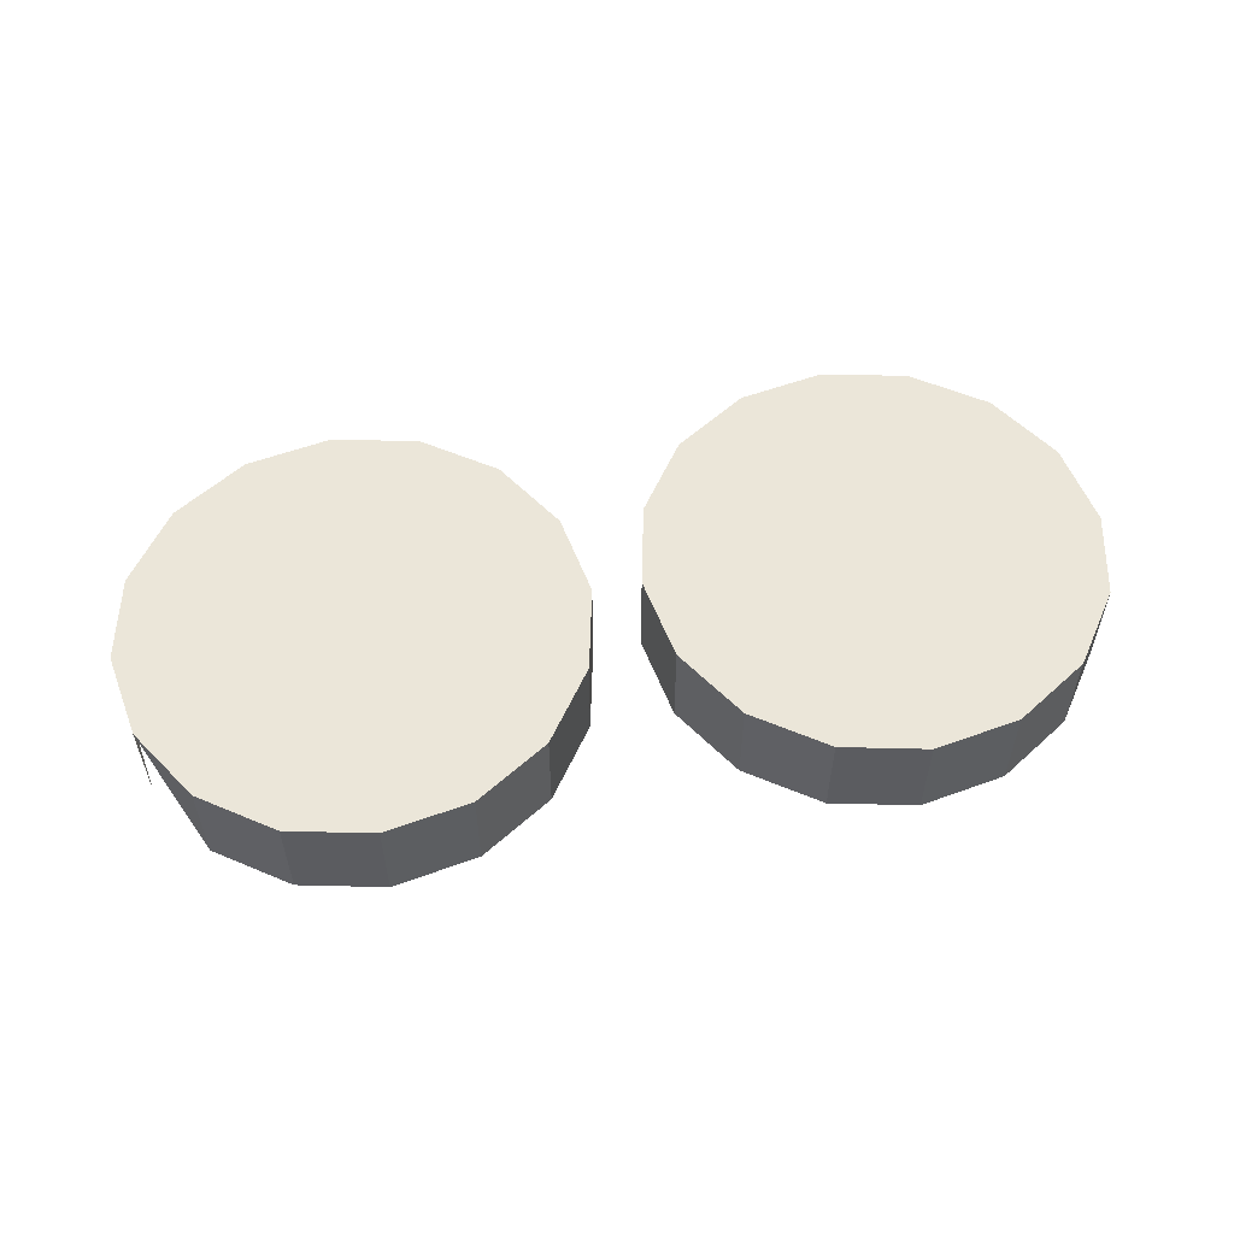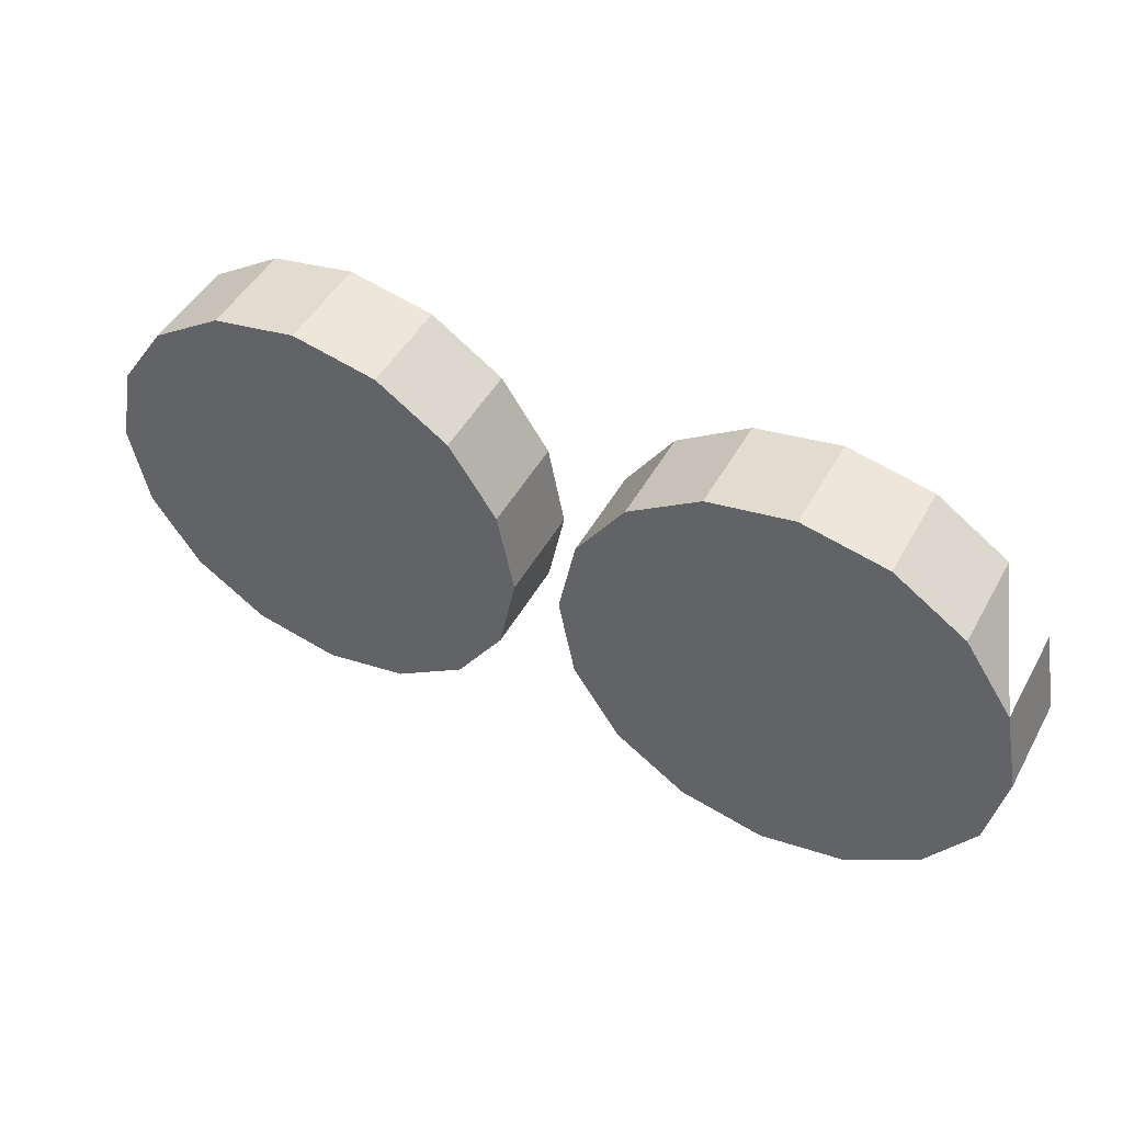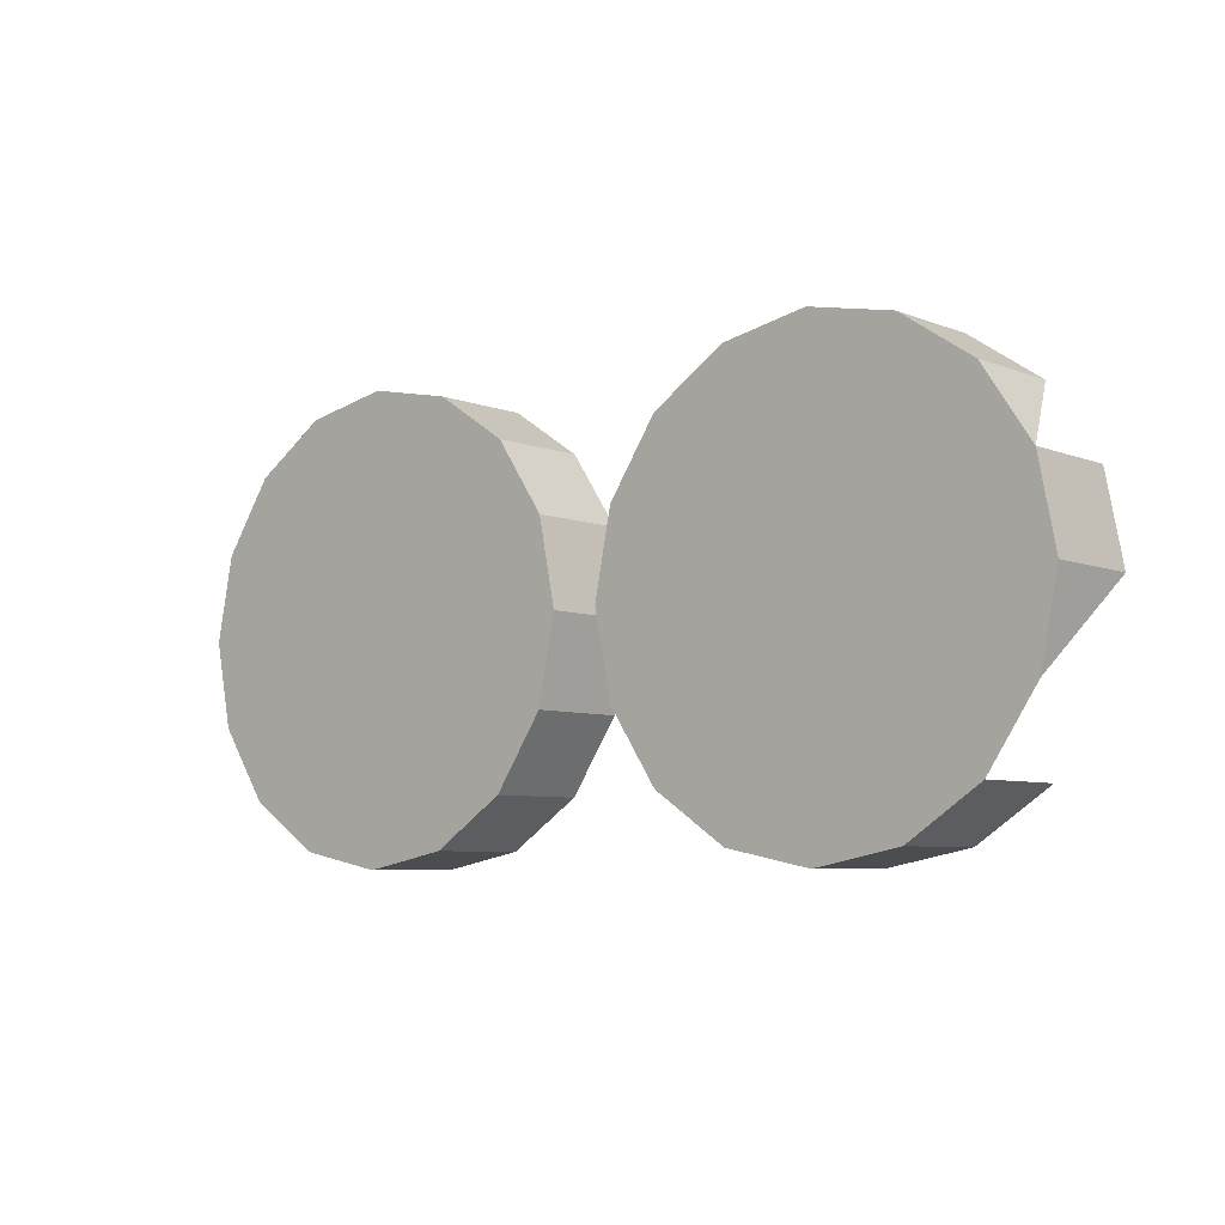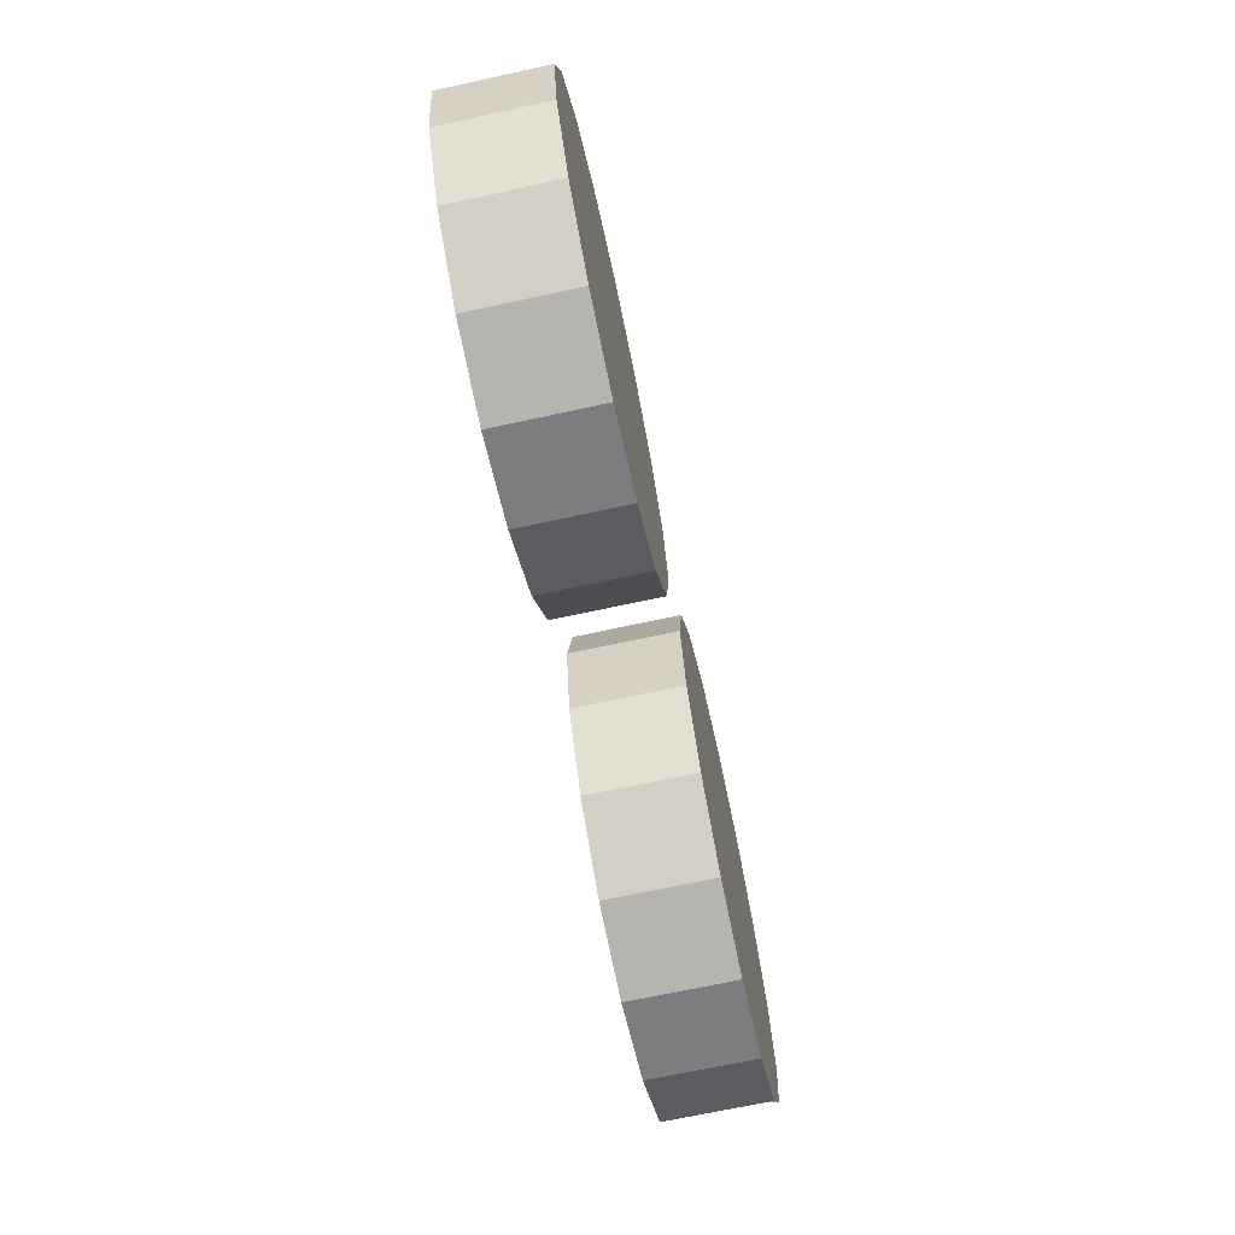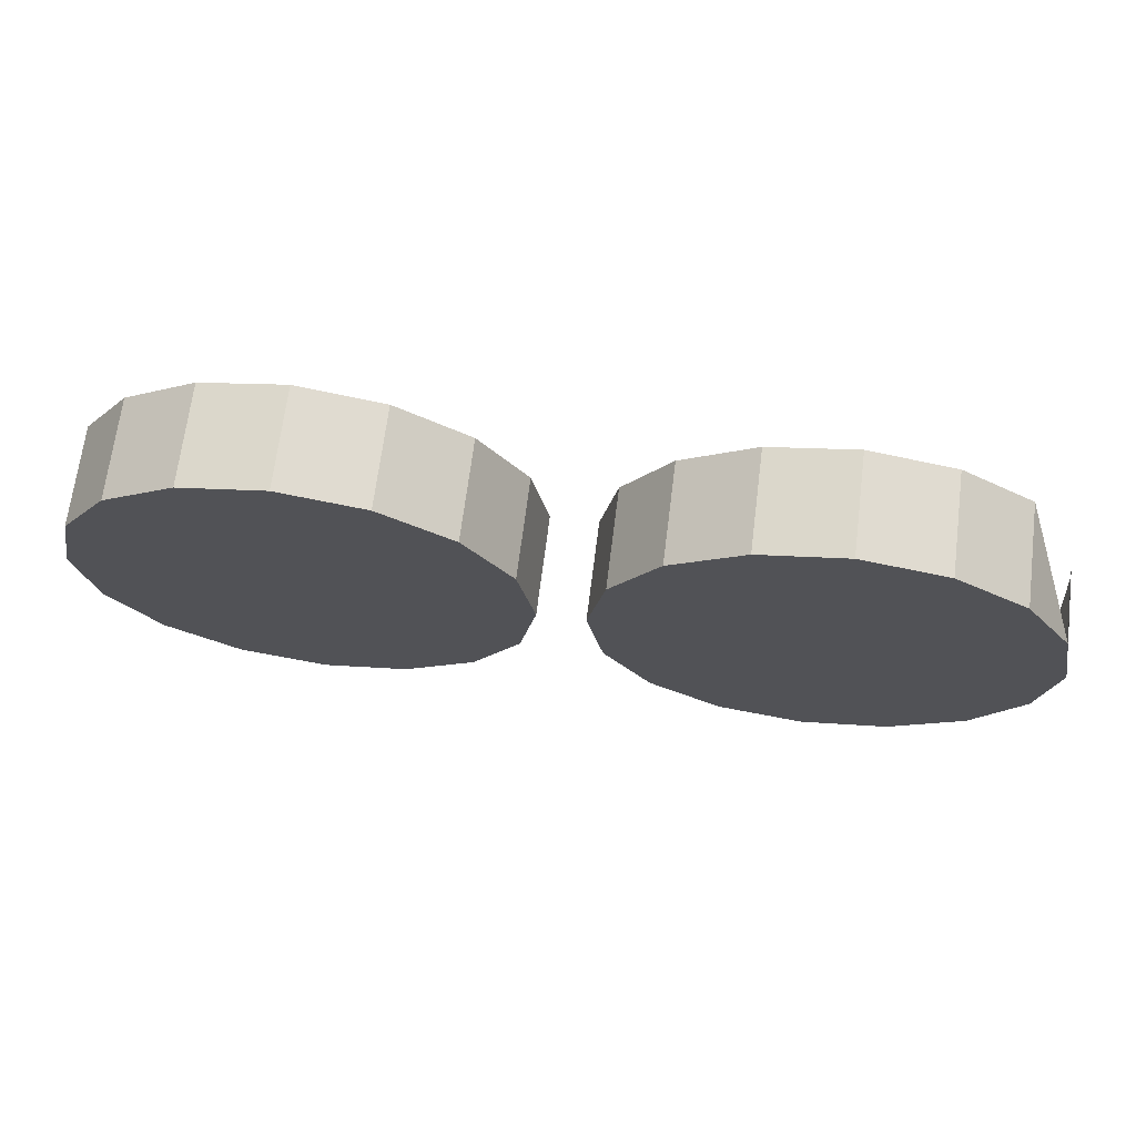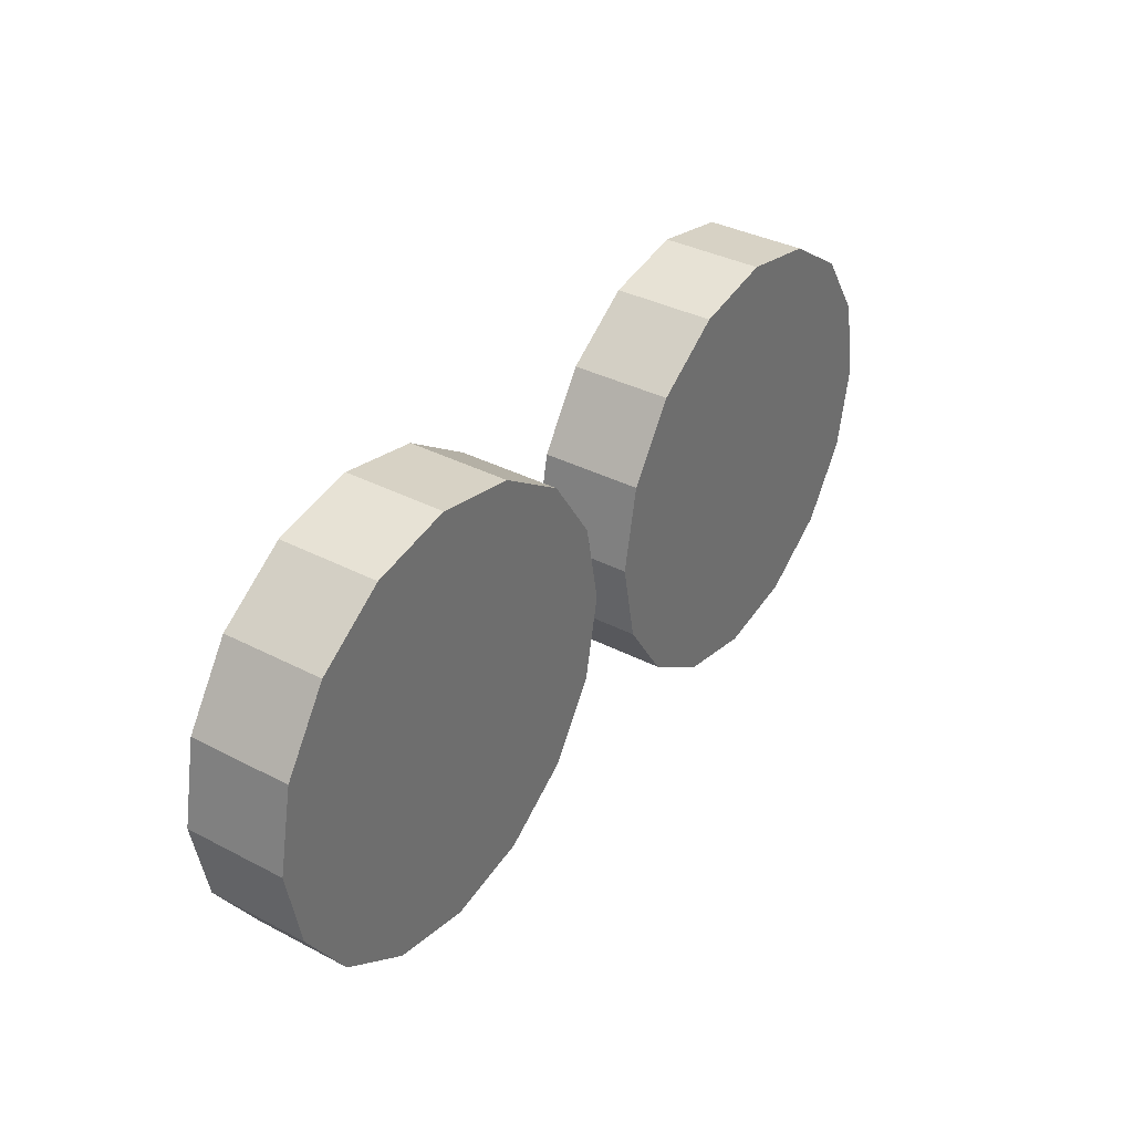
<metadata>
{"format":"obj","ext":"obj","renderer":"f3d","projection":"perspective","resolution":1024,"background":"white","views":[{"elev":55.3,"azim":170.2,"up":"+Z"},{"elev":47.6,"azim":27.9,"up":"+Y"},{"elev":-6.4,"azim":40.7,"up":"+Y"},{"elev":-69.8,"azim":-77.8,"up":"+Y"},{"elev":68.3,"azim":7.2,"up":"+Y"},{"elev":36.0,"azim":-55.7,"up":"+Y"}]}
</metadata>
<code>
o LM_L_LC3_UnderPF
v -31.57 708.3 -12.15
v -37.38 709.5 -12.15
v -31.57 708.3 -5.324
v -37.38 709.5 -12.15
v -43.19 708.3 -12.15
v -37.38 709.5 -5.324
v -26.65 705 -12.15
v -31.57 708.3 -12.15
v -26.65 705 -5.324
v -37.38 709.5 -12.15
v -37.38 709.5 -5.324
v -31.57 708.3 -5.324
v -31.57 708.3 -12.15
v -31.57 708.3 -5.324
v -26.65 705 -5.324
v -43.19 708.3 -12.15
v -48.11 705 -12.15
v -43.19 708.3 -5.324
v -43.19 708.3 -12.15
v -43.19 708.3 -5.324
v -37.38 709.5 -5.324
v -26.65 705 -12.15
v -26.65 705 -5.324
v -23.36 700.1 -5.324
v -26.65 705 -5.324
v -31.57 708.3 -5.324
v -37.38 709.5 -5.324
v -65.13 708.3 -12.15
v -70.94 709.4 -12.15
v -65.13 708.3 -5.324
v -48.11 705 -12.15
v -48.11 705 -5.324
v -43.19 708.3 -5.324
v -48.11 705 -12.15
v -51.4 700.1 -12.15
v -48.11 705 -5.324
v -22.21 694.3 -12.15
v -23.36 700.1 -12.15
v -22.21 694.3 -5.324
v -37.38 709.5 -5.324
v -43.19 708.3 -5.324
v -48.11 705 -5.324
v -60.21 705 -12.15
v -65.13 708.3 -12.15
v -60.21 705 -5.324
v -70.94 709.4 -12.15
v -76.74 708.3 -12.15
v -70.94 709.4 -5.324
v -23.36 700.1 -12.15
v -23.36 700.1 -5.324
v -22.21 694.3 -5.324
v -70.94 709.4 -12.15
v -70.94 709.4 -5.324
v -65.13 708.3 -5.324
v -65.13 708.3 -12.15
v -65.13 708.3 -5.324
v -60.21 705 -5.324
v -22.21 694.3 -5.324
v -23.36 700.1 -5.324
v -26.65 705 -5.324
v -56.92 700 -12.15
v -60.21 705 -12.15
v -56.92 700 -5.324
v -76.74 708.3 -12.15
v -81.66 705 -12.15
v -76.74 708.3 -5.324
v -76.74 708.3 -12.15
v -76.74 708.3 -5.324
v -70.94 709.4 -5.324
v -51.4 700.1 -12.15
v -51.4 700.1 -5.324
v -48.11 705 -5.324
v -60.21 705 -12.15
v -60.21 705 -5.324
v -56.92 700 -5.324
v -51.4 700.1 -12.15
v -52.55 694.3 -12.15
v -51.4 700.1 -5.324
v -60.21 705 -5.324
v -65.13 708.3 -5.324
v -70.94 709.4 -5.324
v -22.21 694.3 -12.15
v -22.21 694.3 -5.324
v -23.36 688.5 -5.324
v -37.38 679.1 -5.324
v -37.38 709.5 -5.324
v -81.66 705 -12.15
v -81.66 705 -5.324
v -76.74 708.3 -5.324
v -55.76 694.2 -12.15
v -56.92 700 -12.15
v -55.76 694.2 -5.324
v -81.66 705 -12.15
v -84.95 700 -12.15
v -81.66 705 -5.324
v -70.94 709.4 -5.324
v -76.74 708.3 -5.324
v -81.66 705 -5.324
v -48.11 705 -5.324
v -51.4 700.1 -5.324
v -52.55 694.3 -5.324
v -56.92 700 -12.15
v -56.92 700 -5.324
v -55.76 694.2 -5.324
v -52.55 694.3 -12.15
v -52.55 694.3 -5.324
v -51.4 700.1 -5.324
v -37.38 679.1 -5.324
v -22.21 694.3 -5.324
v -26.65 705 -5.324
v -52.55 694.3 -12.15
v -51.4 688.5 -12.15
v -52.55 694.3 -5.324
v -55.76 694.2 -5.324
v -56.92 700 -5.324
v -60.21 705 -5.324
v -84.95 700 -12.15
v -84.95 700 -5.324
v -81.66 705 -5.324
v -26.65 683.6 -5.324
v -23.36 688.5 -5.324
v -56.92 688.4 -12.15
v -55.76 694.2 -12.15
v -56.92 688.4 -5.324
v -84.95 700 -12.15
v -86.11 694.2 -12.15
v -84.95 700 -5.324
v -55.76 694.2 -12.15
v -55.76 694.2 -5.324
v -56.92 688.4 -5.324
v -70.94 679.1 -5.324
v -70.94 709.4 -5.324
v -51.4 688.5 -12.15
v -51.4 688.5 -5.324
v -52.55 694.3 -5.324
v -51.4 688.5 -12.15
v -48.11 683.6 -12.15
v -51.4 688.5 -5.324
v -31.57 680.3 -12.15
v -26.65 683.6 -12.15
v -31.57 680.3 -5.324
v -22.21 694.3 -5.324
v -31.57 680.3 -5.324
v -26.65 683.6 -5.324
v -26.65 683.6 -12.15
v -26.65 683.6 -5.324
v -31.57 680.3 -5.324
v -81.66 705 -5.324
v -84.95 700 -5.324
v -86.11 694.2 -5.324
v -48.11 683.6 -12.15
v -43.19 680.3 -12.15
v -48.11 683.6 -5.324
v -31.57 680.3 -5.324
v -37.38 679.1 -12.15
v -31.57 680.3 -12.15
v -37.38 679.1 -5.324
v -86.11 694.2 -12.15
v -86.11 694.2 -5.324
v -84.95 700 -5.324
v -70.94 679.1 -5.324
v -55.76 694.2 -5.324
v -60.21 705 -5.324
v -60.21 683.5 -12.15
v -56.92 688.4 -12.15
v -60.21 683.5 -5.324
v -86.11 694.2 -12.15
v -84.95 688.4 -12.15
v -86.11 694.2 -5.324
v -51.4 688.5 -5.324
v -48.11 683.6 -5.324
v -48.11 683.6 -12.15
v -48.11 683.6 -5.324
v -51.4 688.5 -5.324
v -43.19 680.3 -12.15
v -37.38 679.1 -12.15
v -43.19 680.3 -5.324
v -56.92 688.4 -12.15
v -56.92 688.4 -5.324
v -60.21 683.5 -5.324
v -31.57 680.3 -12.15
v -31.57 680.3 -5.324
v -37.38 679.1 -5.324
v -60.21 683.5 -5.324
v -56.92 688.4 -5.324
v -52.55 694.3 -5.324
v -48.11 683.6 -5.324
v -43.19 680.3 -5.324
v -43.19 680.3 -5.324
v -43.19 680.3 -12.15
v -43.19 680.3 -5.324
v -48.11 683.6 -5.324
v -37.38 679.1 -12.15
v -37.38 679.1 -5.324
v -43.19 680.3 -5.324
v -65.13 680.2 -12.15
v -60.21 683.5 -12.15
v -65.13 680.2 -5.324
v -84.95 688.4 -12.15
v -84.95 688.4 -5.324
v -86.11 694.2 -5.324
v -84.95 688.4 -12.15
v -81.66 683.5 -12.15
v -84.95 688.4 -5.324
v -65.13 680.2 -5.324
v -60.21 683.5 -12.15
v -60.21 683.5 -5.324
v -65.13 680.2 -5.324
v -70.94 679.1 -12.15
v -65.13 680.2 -12.15
v -70.94 679.1 -5.324
v -81.66 683.5 -12.15
v -76.74 680.2 -12.15
v -81.66 683.5 -5.324
v -76.74 680.2 -12.15
v -70.94 679.1 -12.15
v -76.74 680.2 -5.324
v -84.95 688.4 -5.324
v -81.66 683.5 -5.324
v -81.66 683.5 -12.15
v -81.66 683.5 -5.324
v -84.95 688.4 -5.324
v -65.13 680.2 -12.15
v -65.13 680.2 -5.324
v -70.94 679.1 -5.324
v -86.11 694.2 -5.324
v -81.66 683.5 -5.324
v -76.74 680.2 -5.324
v -76.74 680.2 -5.324
v -76.74 680.2 -12.15
v -76.74 680.2 -5.324
v -81.66 683.5 -5.324
v -70.94 679.1 -12.15
v -70.94 679.1 -5.324
v -76.74 680.2 -5.324
f 3 2 1
f 6 5 4
f 9 8 7
f 12 11 10
f 15 14 13
f 18 17 16
f 21 20 19
f 24 23 22
f 27 26 25
f 30 29 28
f 33 32 31
f 36 35 34
f 39 38 37
f 42 41 40
f 45 44 43
f 48 47 46
f 51 50 49
f 54 53 52
f 57 56 55
f 60 59 58
f 63 62 61
f 66 65 64
f 69 68 67
f 72 71 70
f 75 74 73
f 78 77 76
f 81 80 79
f 84 83 82
f 86 60 85
f 89 88 87
f 92 91 90
f 95 94 93
f 98 97 96
f 99 86 85
f 101 100 99
f 104 103 102
f 107 106 105
f 110 109 108
f 113 112 111
f 116 115 114
f 119 118 117
f 58 121 120
f 124 123 122
f 127 126 125
f 101 99 85
f 130 129 128
f 132 116 131
f 135 134 133
f 138 137 136
f 141 140 139
f 144 143 142
f 147 146 145
f 148 132 131
f 150 149 148
f 153 152 151
f 154 85 58
f 157 156 155
f 160 159 158
f 163 162 161
f 166 165 164
f 169 168 167
f 171 170 101
f 174 173 172
f 177 176 175
f 180 179 178
f 183 182 181
f 114 185 184
f 188 187 186
f 85 189 101
f 192 191 190
f 195 194 193
f 150 148 131
f 198 197 196
f 201 200 199
f 204 203 202
f 184 205 114
f 208 207 206
f 205 131 114
f 211 210 209
f 214 213 212
f 217 216 215
f 219 218 150
f 222 221 220
f 225 224 223
f 228 227 226
f 131 229 150
f 232 231 230
f 235 234 233

</code>
